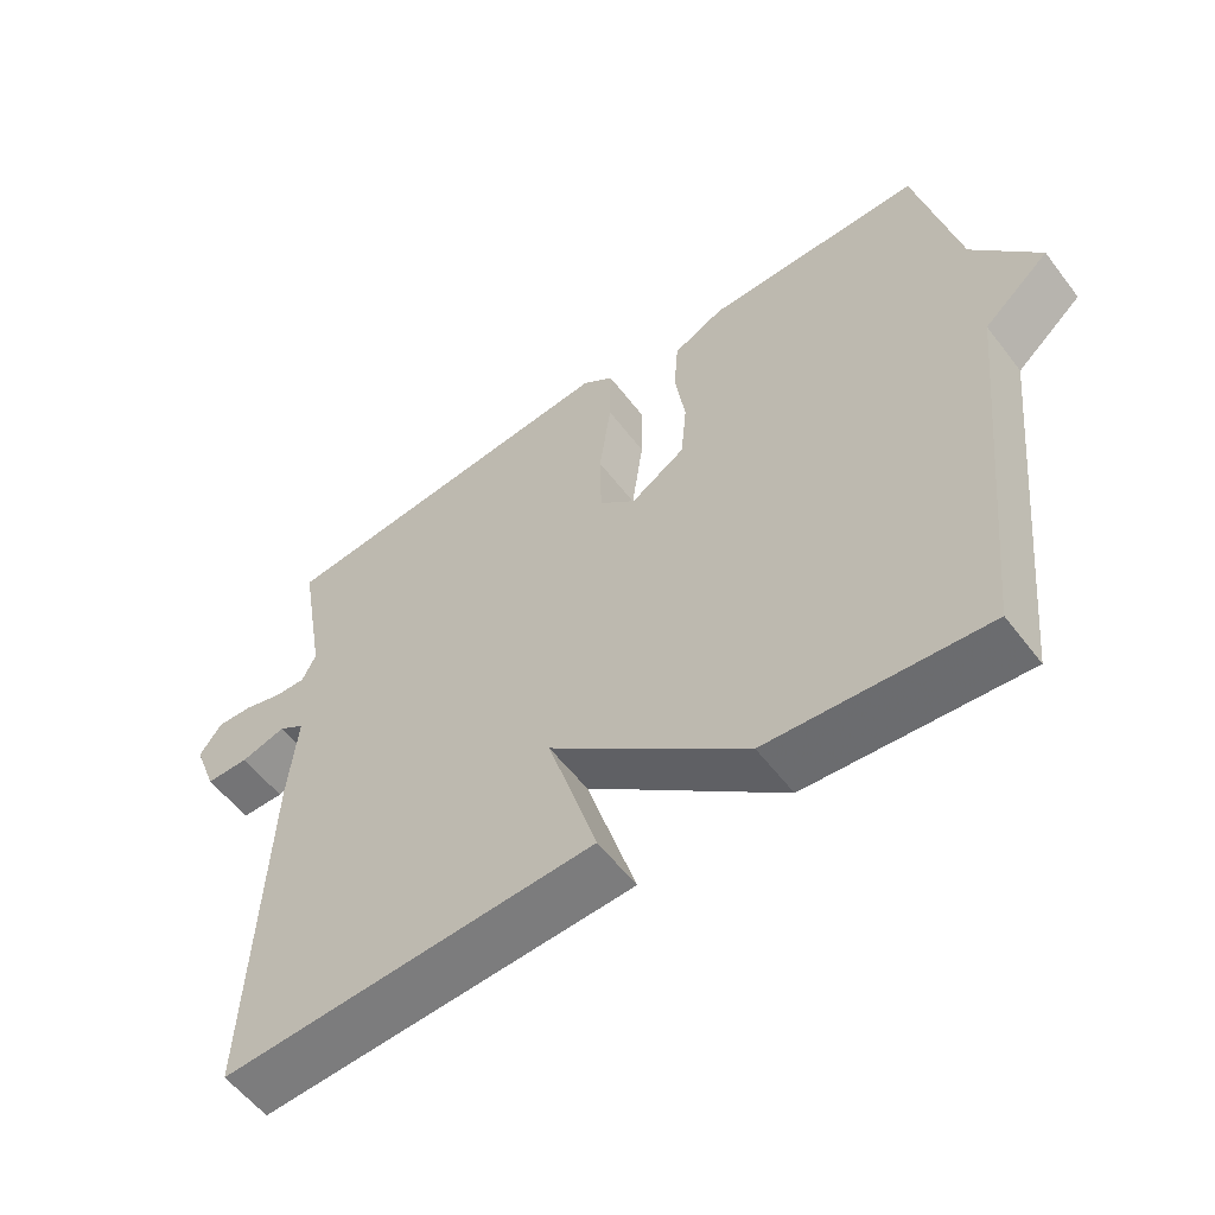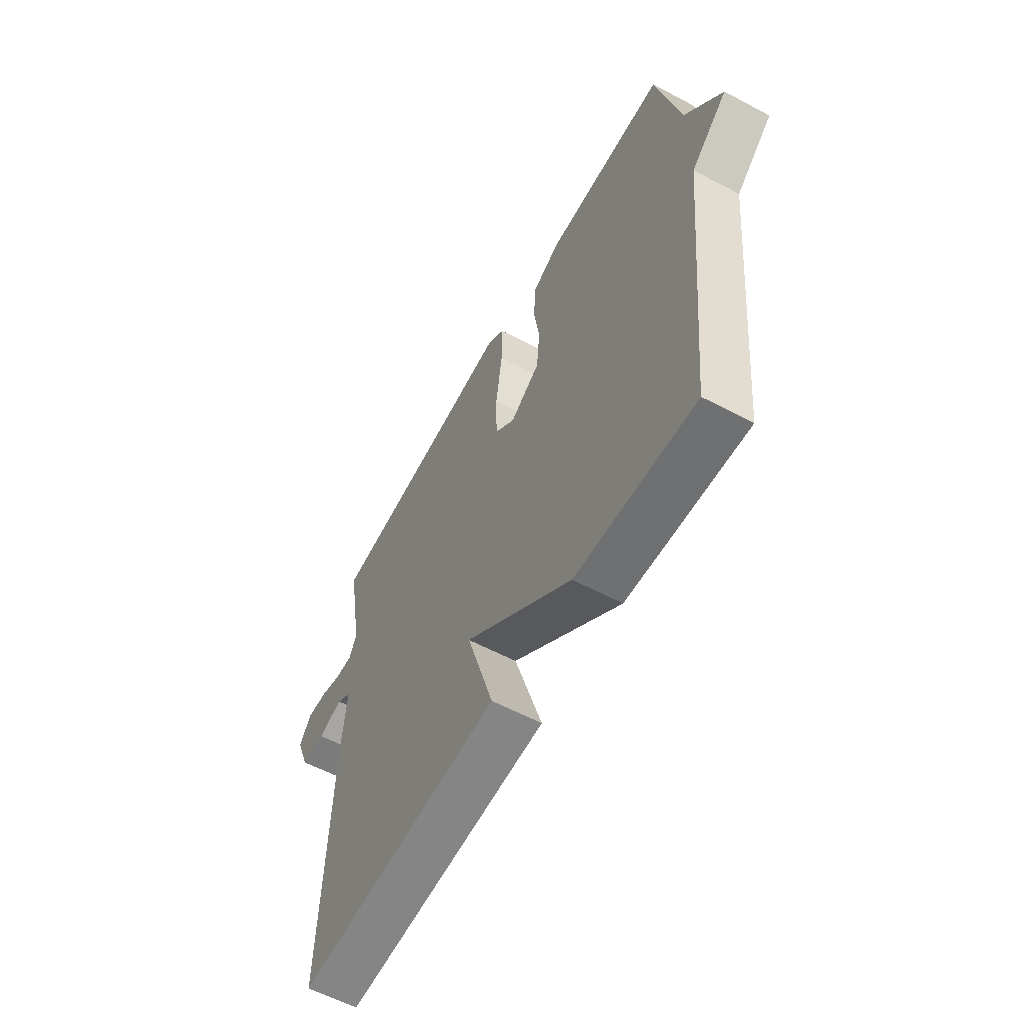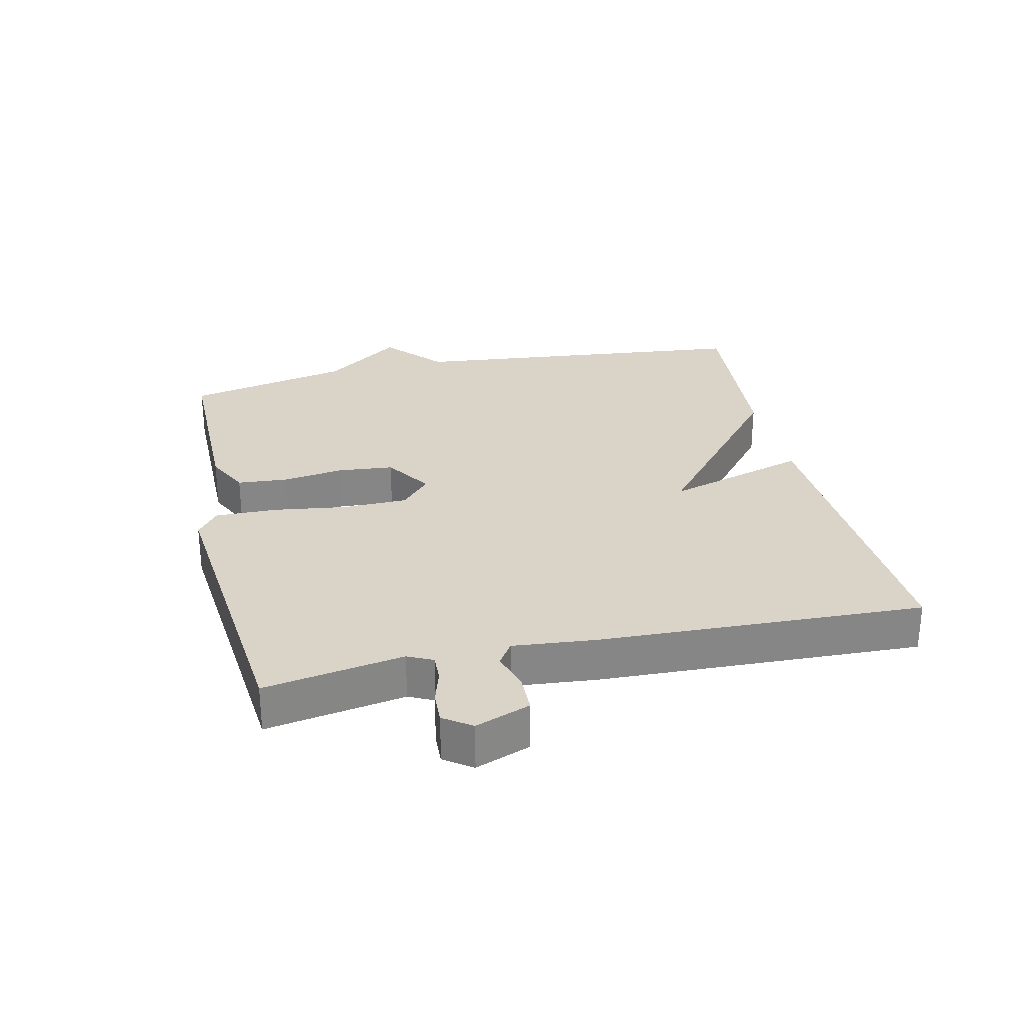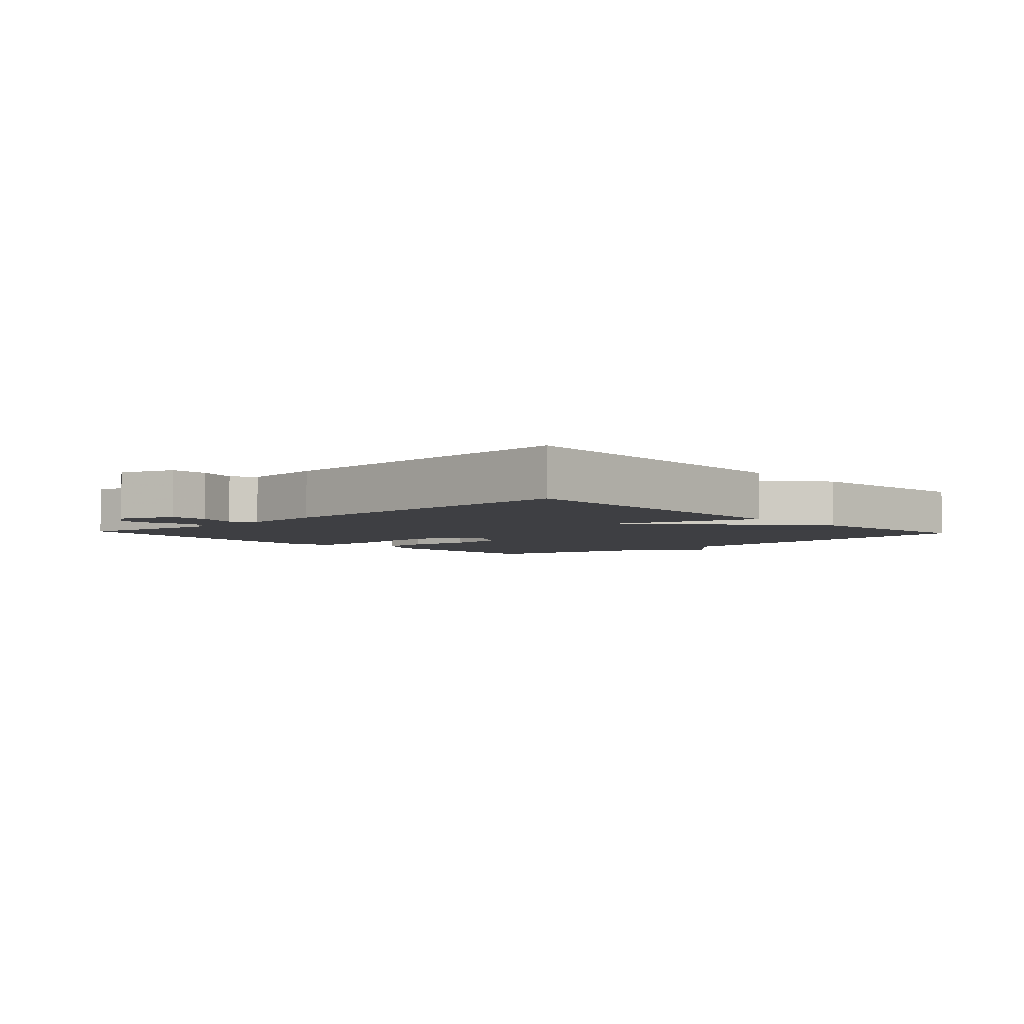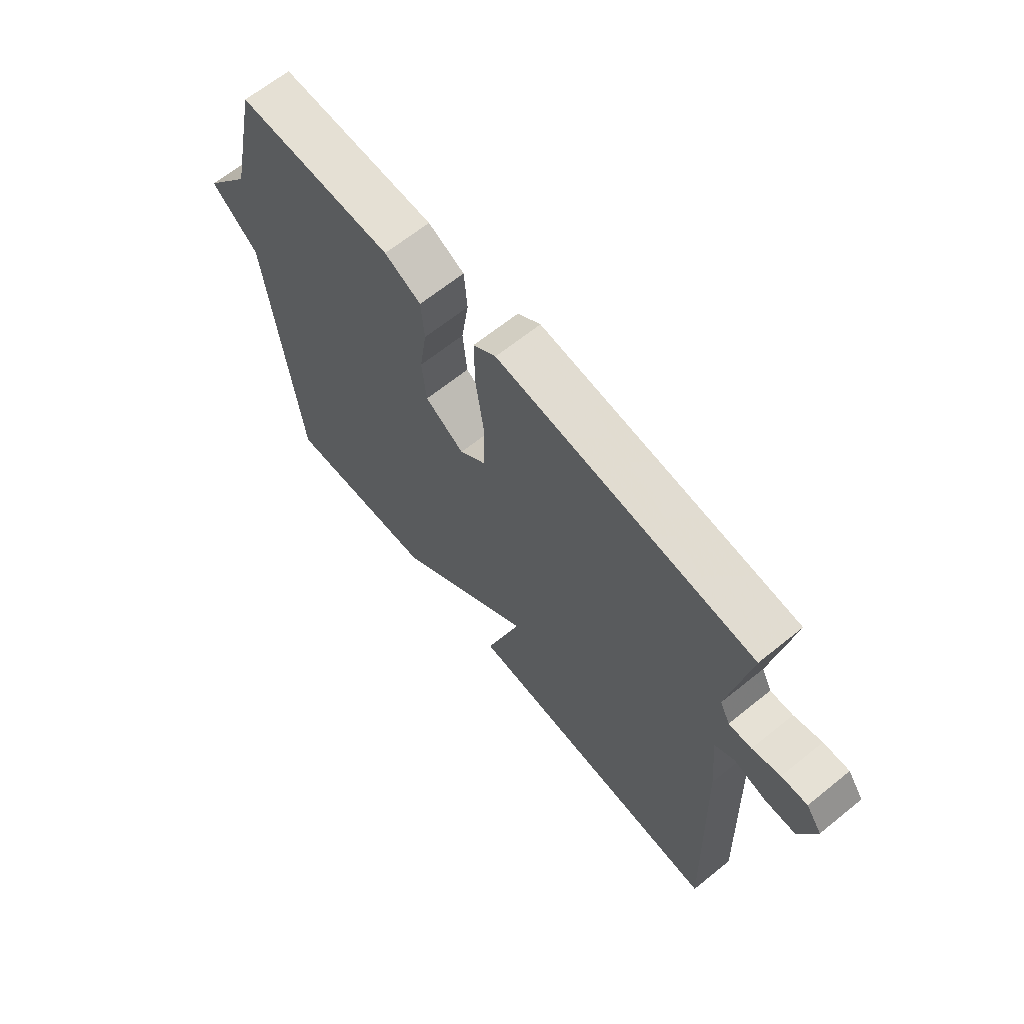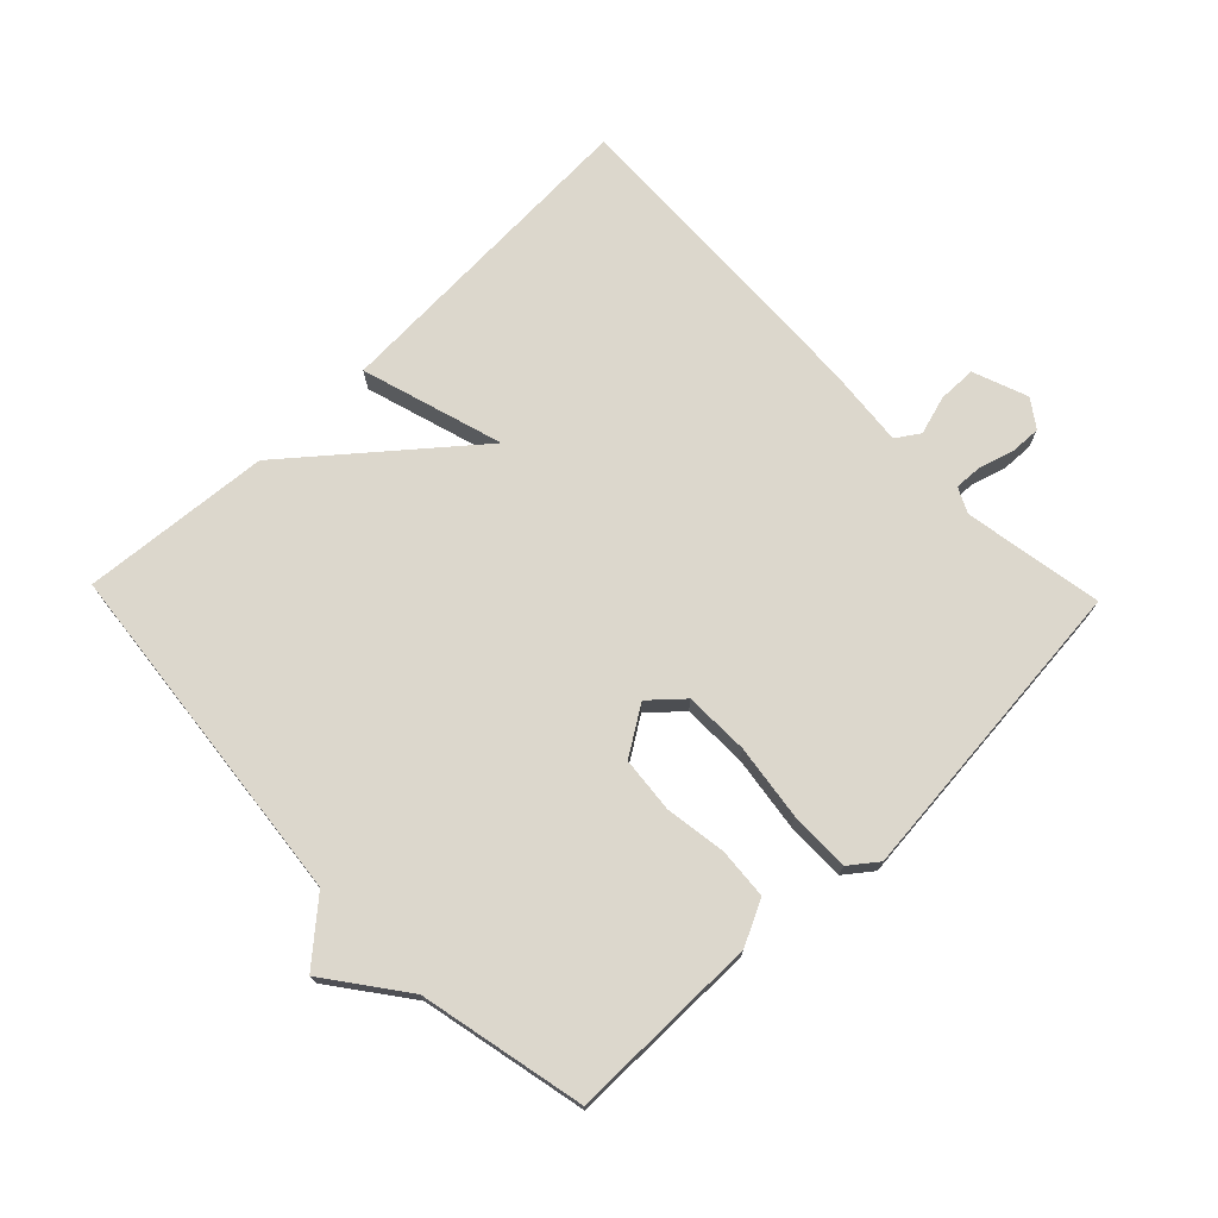
<metadata>
{"format":"obj","ext":"obj","renderer":"f3d","projection":"perspective","resolution":1024,"background":"white","views":[{"elev":-56.9,"azim":-143.1,"up":"+Z"},{"elev":-59.3,"azim":-118.6,"up":"+Z"},{"elev":28.4,"azim":77.3,"up":"+Y"},{"elev":-4.2,"azim":133.0,"up":"+Y"},{"elev":65.7,"azim":51.0,"up":"+Z"},{"elev":73.0,"azim":-44.0,"up":"+Y"}]}
</metadata>
<code>
v -0.5 0.07 0.5
v -0.204 0.07 0.5
v -0.135 0.07 0.466
v -0.129 0.07 0.388
v -0.143 0.07 0.292
v -0.135 0.07 0.206
v -0.061 0.07 0.158
v -0.011 0.07 0.203
v -0.009 0.07 0.303
v -0.025 0.07 0.42
v -0.026 0.07 0.514
v 0.017 0.07 0.547
v 0.5 0.07 0.5
v 0.463 0.07 0.284
v 0.482 0.07 0.245
v 0.525 0.07 0.247
v 0.578 0.07 0.263
v 0.627 0.07 0.265
v 0.657 0.07 0.222
v 0.625 0.07 0.137
v 0.566 0.07 0.136
v 0.505 0.07 0.154
v 0.469 0.07 0.13
v 0.481 0.07 0.001
v 0.5 0.07 -0.5
v -0.007 0.07 -0.476
v 0.06 0.07 -0.255
v -0.207 0.07 -0.476
v -0.5 0.07 -0.5
v -0.556 0.07 0.043
v -0.646 0.07 0.122
v -0.556 0.07 0.243
v -0.5 0 0.5
v -0.204 0 0.5
v -0.135 0 0.466
v -0.129 0 0.388
v -0.143 0 0.292
v -0.135 0 0.206
v -0.061 0 0.158
v -0.011 0 0.203
v -0.009 0 0.303
v -0.025 0 0.42
v -0.026 0 0.514
v 0.017 0 0.547
v 0.5 0 0.5
v 0.463 0 0.284
v 0.482 0 0.245
v 0.525 0 0.247
v 0.578 0 0.263
v 0.627 0 0.265
v 0.657 0 0.222
v 0.625 0 0.137
v 0.566 0 0.136
v 0.505 0 0.154
v 0.469 0 0.13
v 0.481 0 0.001
v 0.5 0 -0.5
v -0.007 0 -0.476
v 0.06 0 -0.255
v -0.207 0 -0.476
v -0.5 0 -0.5
v -0.556 0 0.043
v -0.646 0 0.122
v -0.556 0 0.243
f 30 31 32
f 30 32 1
f 29 30 1
f 28 29 1
f 27 28 1
f 25 26 27
f 24 25 27
f 23 24 27
f 20 21 22
f 19 20 22
f 18 19 22
f 17 18 22
f 16 17 22
f 15 16 22 23
f 14 15 23 27
f 12 13 14
f 11 12 14
f 10 11 14
f 9 10 14
f 8 9 14 27
f 3 4 5
f 2 3 5
f 1 2 5
f 1 5 6
f 27 1 6
f 7 8 27
f 6 7 27
f 64 63 62
f 33 64 62
f 33 62 61
f 33 61 60
f 33 60 59
f 59 58 57
f 59 57 56
f 59 56 55
f 54 53 52
f 54 52 51
f 54 51 50
f 54 50 49
f 54 49 48
f 55 54 48 47
f 59 55 47 46
f 46 45 44
f 46 44 43
f 46 43 42
f 46 42 41
f 59 46 41 40
f 37 36 35
f 37 35 34
f 37 34 33
f 38 37 33
f 38 33 59
f 59 40 39
f 59 39 38
f 1 33 34 2
f 2 34 35 3
f 3 35 36 4
f 4 36 37 5
f 5 37 38 6
f 6 38 39 7
f 7 39 40 8
f 8 40 41 9
f 9 41 42 10
f 10 42 43 11
f 11 43 44 12
f 12 44 45 13
f 13 45 46 14
f 14 46 47 15
f 15 47 48 16
f 16 48 49 17
f 17 49 50 18
f 18 50 51 19
f 19 51 52 20
f 20 52 53 21
f 21 53 54 22
f 22 54 55 23
f 23 55 56 24
f 24 56 57 25
f 25 57 58 26
f 26 58 59 27
f 27 59 60 28
f 28 60 61 29
f 29 61 62 30
f 30 62 63 31
f 31 63 64 32
f 32 64 33 1

</code>
